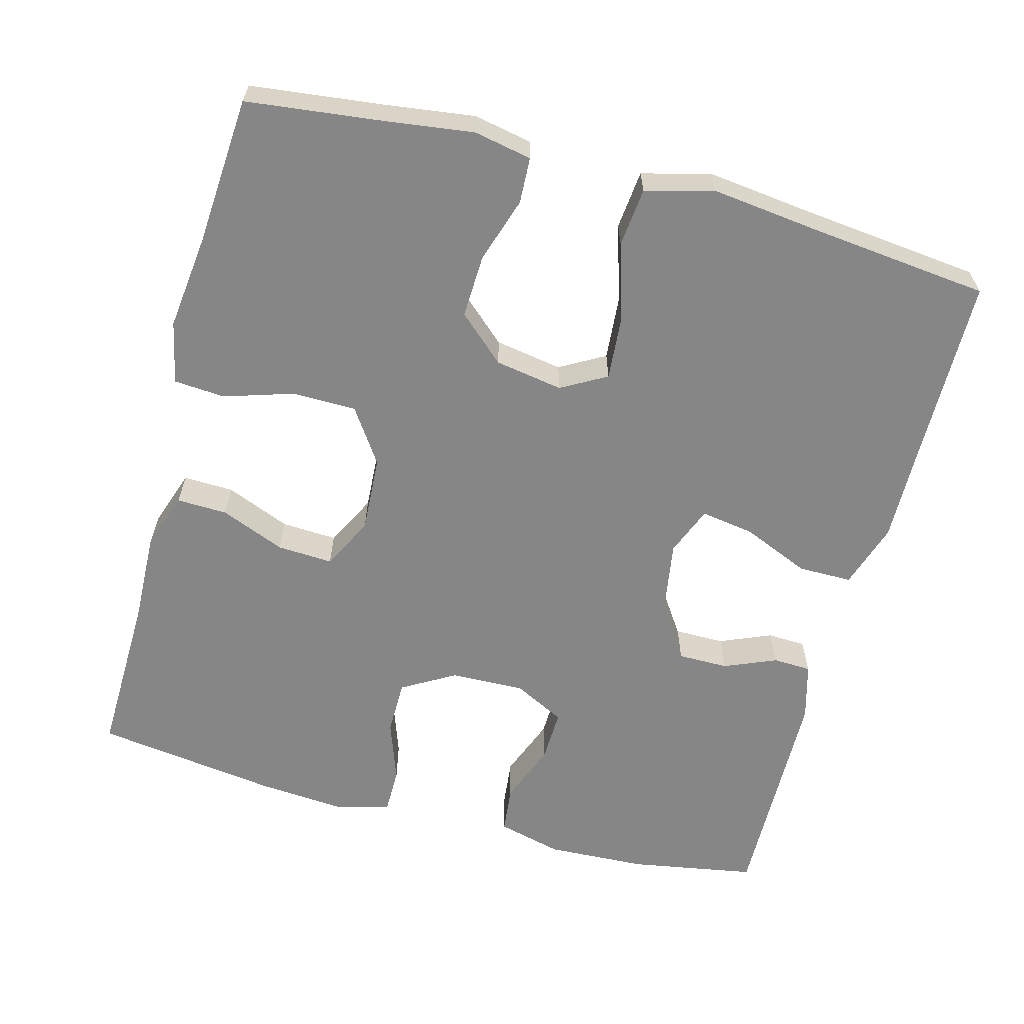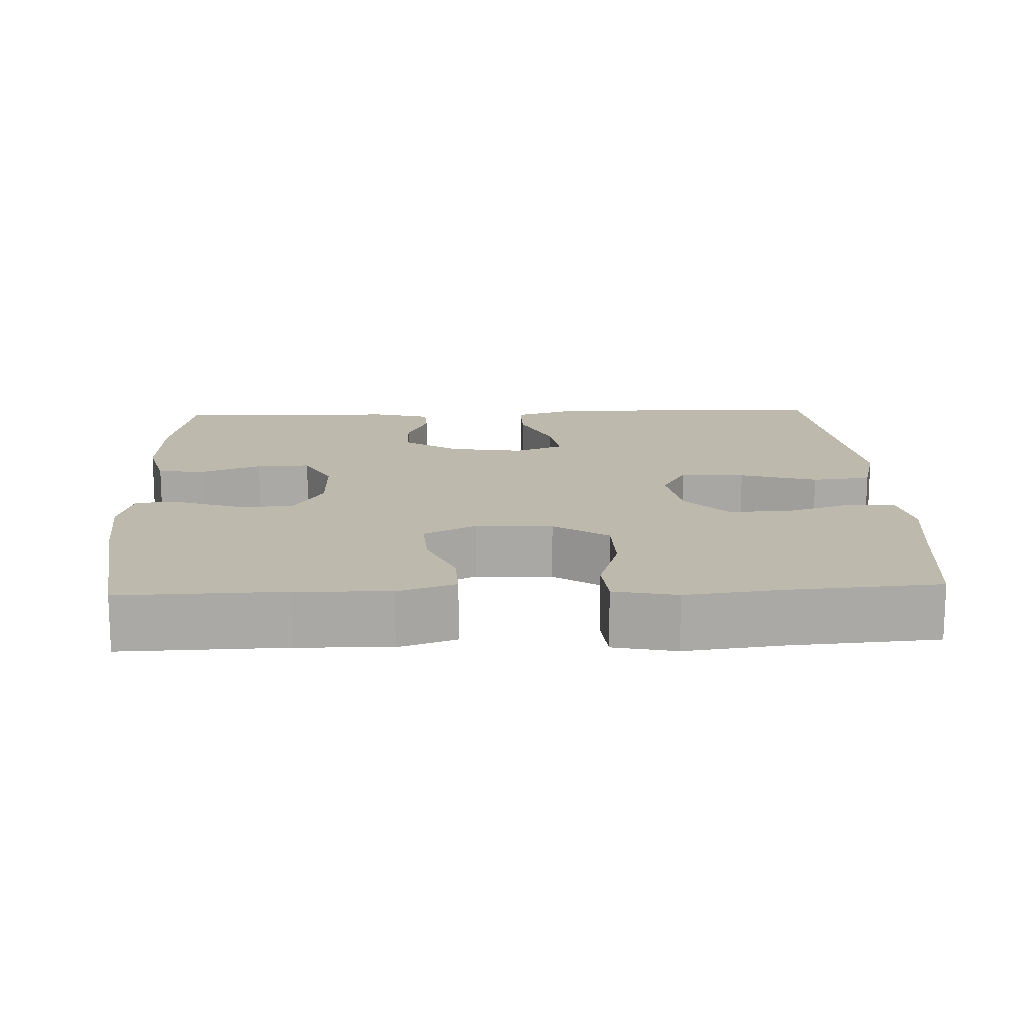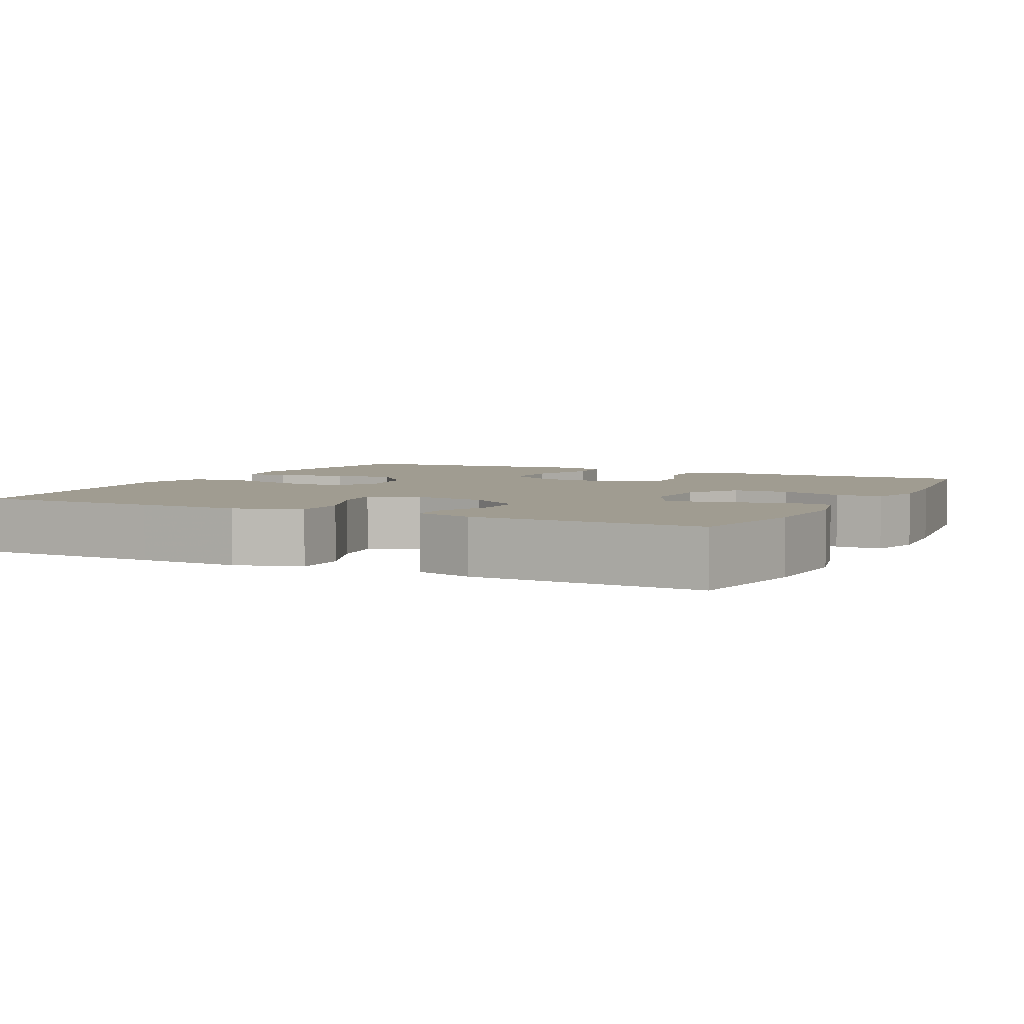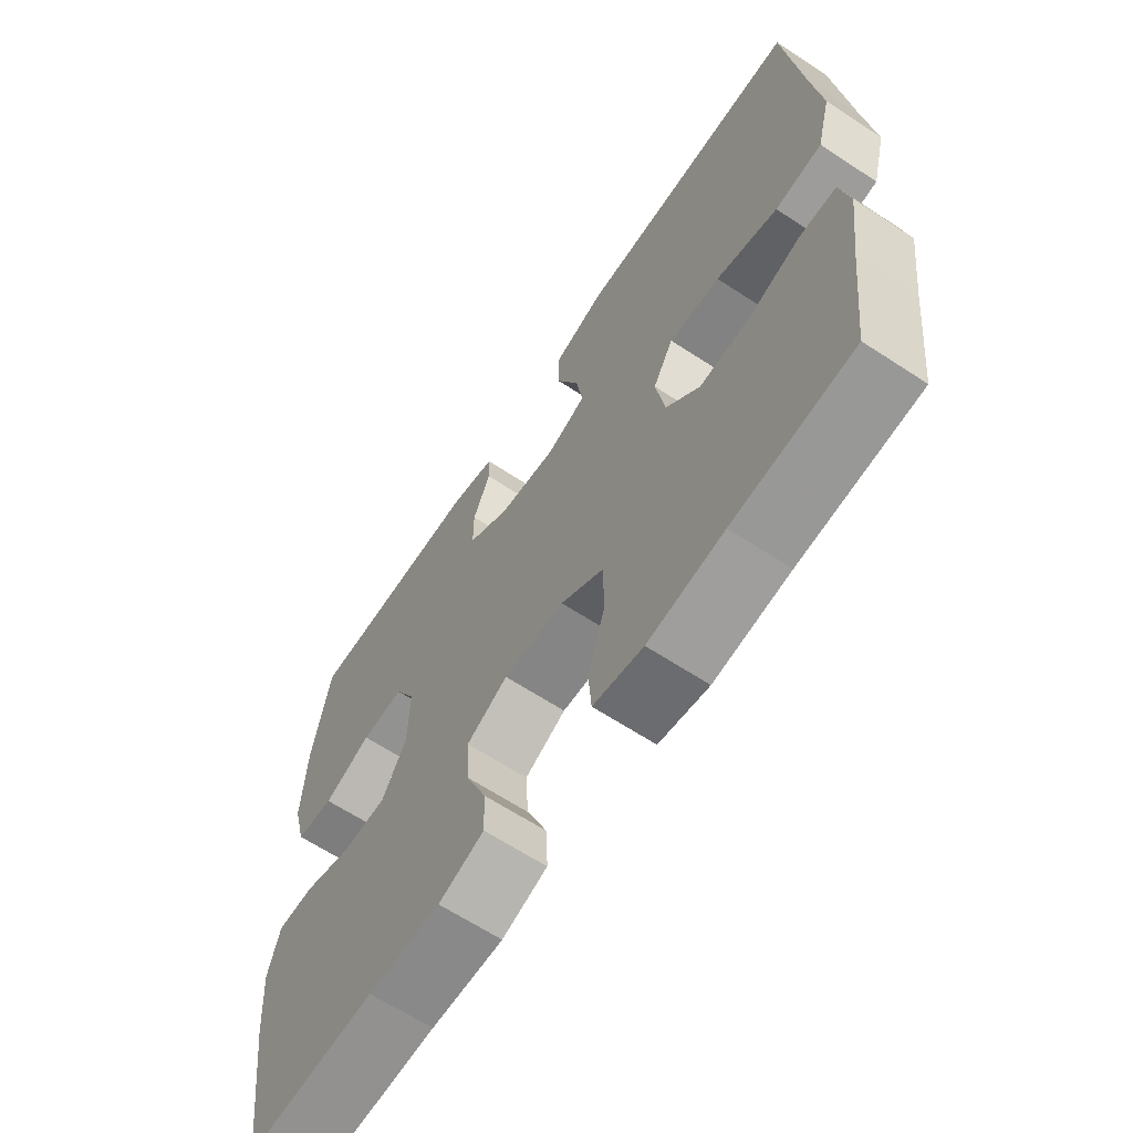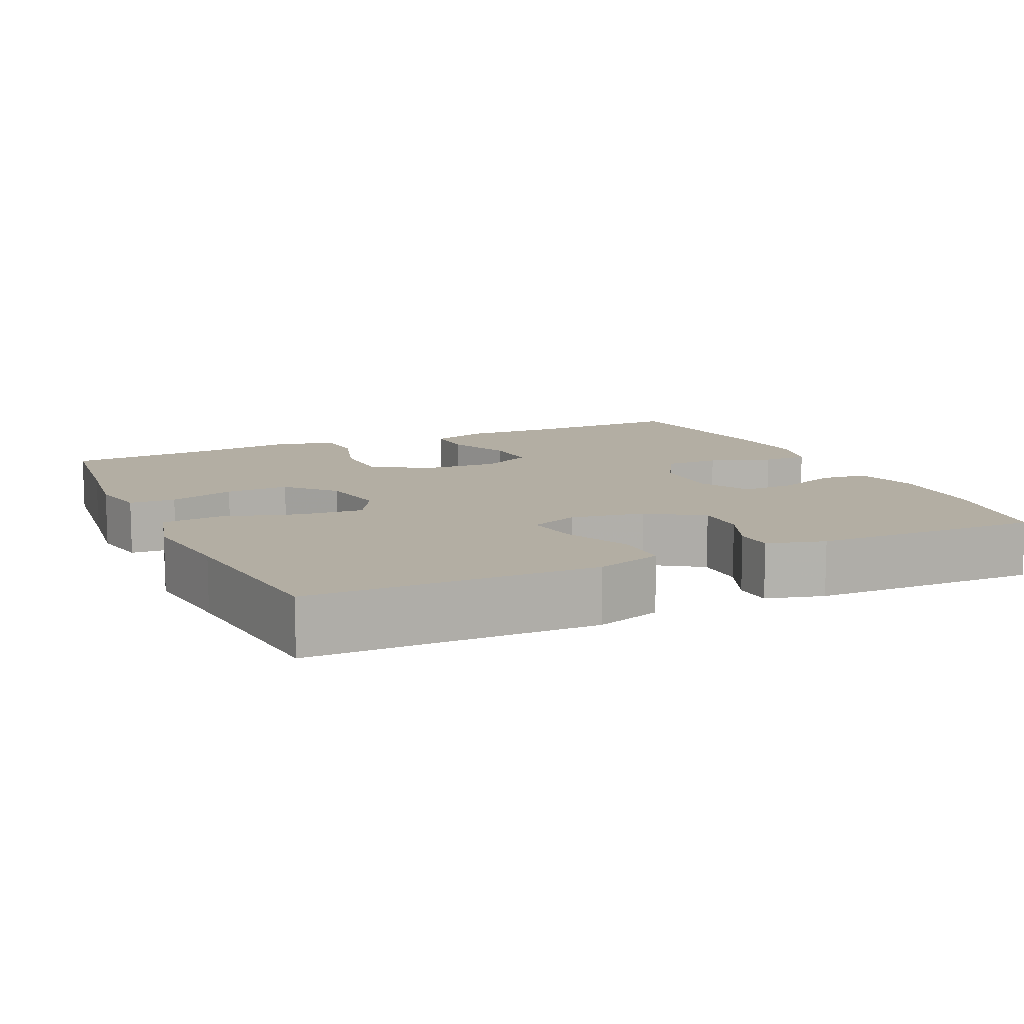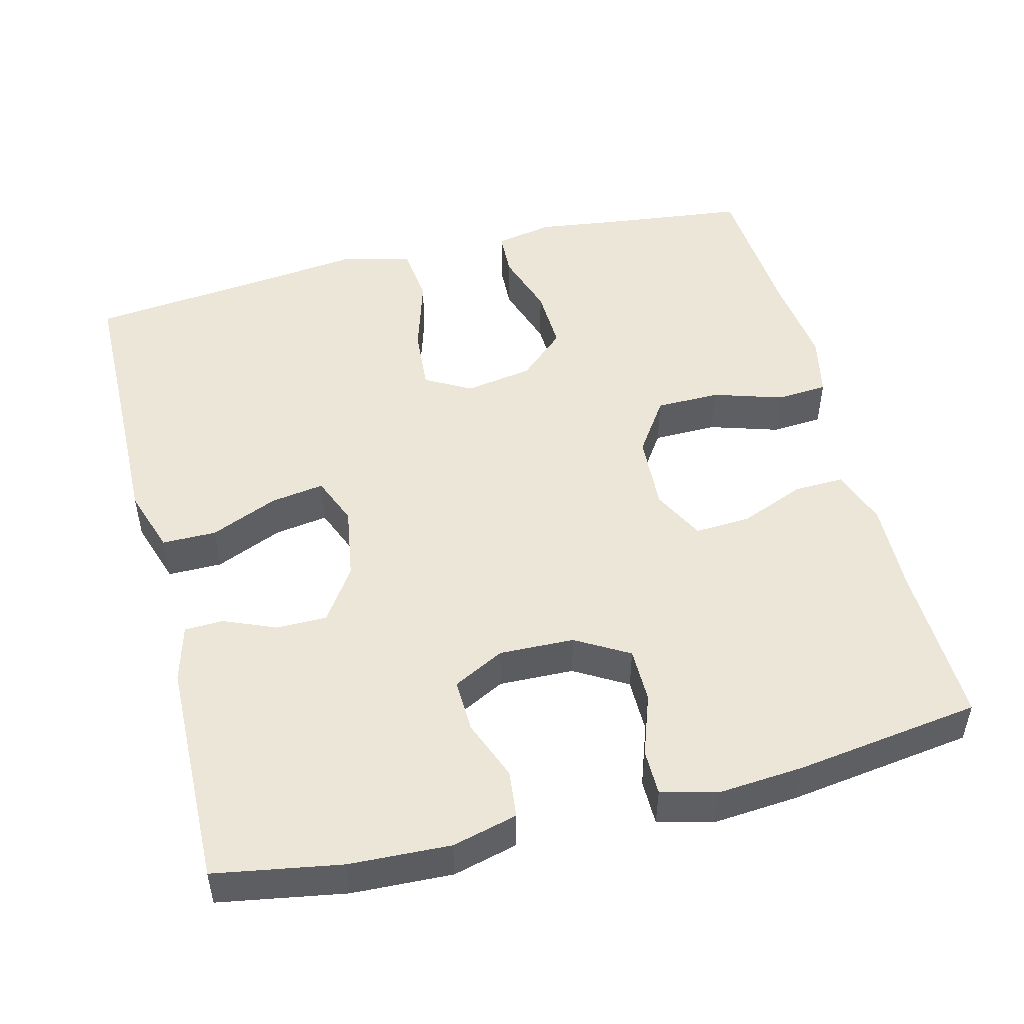
<metadata>
{"format":"obj","ext":"obj","renderer":"f3d","projection":"perspective","resolution":1024,"background":"white","views":[{"elev":-62.1,"azim":-105.0,"up":"+Y"},{"elev":15.0,"azim":177.4,"up":"+Y"},{"elev":4.3,"azim":26.8,"up":"+Y"},{"elev":-64.9,"azim":-123.4,"up":"+Z"},{"elev":10.9,"azim":-24.9,"up":"+Y"},{"elev":49.5,"azim":75.7,"up":"+Y"}]}
</metadata>
<code>
v 0.5 0.07 0.5
v 0.529 0.07 0.333
v 0.535 0.07 0.2
v 0.513 0.07 0.114
v 0.45 0.07 0.107
v 0.37 0.07 0.138
v 0.299 0.07 0.14
v 0.264 0.07 0.072
v 0.267 0.07 -0.027
v 0.308 0.07 -0.097
v 0.381 0.07 -0.097
v 0.463 0.07 -0.068
v 0.524 0.07 -0.068
v 0.543 0.07 -0.141
v 0.534 0.07 -0.255
v 0.5 0.07 -0.5
v 0.283 0.07 -0.495
v 0.162 0.07 -0.499
v 0.086 0.07 -0.473
v 0.088 0.07 -0.406
v 0.123 0.07 -0.32
v 0.127 0.07 -0.246
v 0.058 0.07 -0.211
v -0.044 0.07 -0.217
v -0.116 0.07 -0.266
v -0.117 0.07 -0.351
v -0.088 0.07 -0.443
v -0.093 0.07 -0.511
v -0.176 0.07 -0.529
v -0.302 0.07 -0.514
v -0.5 0.07 -0.5
v -0.521 0.07 -0.323
v -0.537 0.07 -0.204
v -0.522 0.07 -0.127
v -0.461 0.07 -0.124
v -0.374 0.07 -0.152
v -0.29 0.07 -0.155
v -0.234 0.07 -0.093
v -0.219 0.07 -0.003
v -0.253 0.07 0.057
v -0.338 0.07 0.05
v -0.44 0.07 0.019
v -0.518 0.07 0.027
v -0.542 0.07 0.118
v -0.526 0.07 0.254
v -0.5 0.07 0.5
v -0.258 0.07 0.504
v -0.123 0.07 0.507
v -0.036 0.07 0.479
v -0.036 0.07 0.407
v -0.074 0.07 0.318
v -0.085 0.07 0.247
v -0.02 0.07 0.221
v 0.078 0.07 0.237
v 0.149 0.07 0.285
v 0.149 0.07 0.352
v 0.12 0.07 0.421
v 0.122 0.07 0.472
v 0.198 0.07 0.493
v 0.5 0 0.5
v 0.529 0 0.333
v 0.535 0 0.2
v 0.513 0 0.114
v 0.45 0 0.107
v 0.37 0 0.138
v 0.299 0 0.14
v 0.264 0 0.072
v 0.267 0 -0.027
v 0.308 0 -0.097
v 0.381 0 -0.097
v 0.463 0 -0.068
v 0.524 0 -0.068
v 0.543 0 -0.141
v 0.534 0 -0.255
v 0.5 0 -0.5
v 0.283 0 -0.495
v 0.162 0 -0.499
v 0.086 0 -0.473
v 0.088 0 -0.406
v 0.123 0 -0.32
v 0.127 0 -0.246
v 0.058 0 -0.211
v -0.044 0 -0.217
v -0.116 0 -0.266
v -0.117 0 -0.351
v -0.088 0 -0.443
v -0.093 0 -0.511
v -0.176 0 -0.529
v -0.302 0 -0.514
v -0.5 0 -0.5
v -0.521 0 -0.323
v -0.537 0 -0.204
v -0.522 0 -0.127
v -0.461 0 -0.124
v -0.374 0 -0.152
v -0.29 0 -0.155
v -0.234 0 -0.093
v -0.219 0 -0.003
v -0.253 0 0.057
v -0.338 0 0.05
v -0.44 0 0.019
v -0.518 0 0.027
v -0.542 0 0.118
v -0.526 0 0.254
v -0.5 0 0.5
v -0.258 0 0.504
v -0.123 0 0.507
v -0.036 0 0.479
v -0.036 0 0.407
v -0.074 0 0.318
v -0.085 0 0.247
v -0.02 0 0.221
v 0.078 0 0.237
v 0.149 0 0.285
v 0.149 0 0.352
v 0.12 0 0.421
v 0.122 0 0.472
v 0.198 0 0.493
f 4 5 6
f 3 4 6
f 2 3 6
f 1 2 6
f 59 1 6
f 58 59 6
f 57 58 6
f 56 57 6
f 55 56 6 7
f 54 55 7 8
f 53 54 8 9
f 52 53 9 10
f 49 50 51
f 48 49 51
f 47 48 51
f 47 51 52
f 46 47 52
f 45 46 52
f 44 45 52
f 43 44 52
f 42 43 52
f 41 42 52
f 40 41 52
f 39 40 52 10
f 34 35 36
f 33 34 36
f 32 33 36
f 32 36 37
f 31 32 37
f 30 31 37
f 30 37 38
f 29 30 38
f 28 29 38
f 27 28 38
f 26 27 38
f 19 20 21
f 18 19 21
f 17 18 21
f 17 21 22
f 16 17 22
f 15 16 22
f 14 15 22
f 13 14 22
f 12 13 22
f 11 12 22
f 10 11 22 23
f 25 26 38 39
f 24 25 39
f 10 23 24 39
f 65 64 63
f 65 63 62
f 65 62 61
f 65 61 60
f 65 60 118
f 65 118 117
f 65 117 116
f 65 116 115
f 66 65 115 114
f 67 66 114 113
f 68 67 113 112
f 69 68 112 111
f 110 109 108
f 110 108 107
f 110 107 106
f 111 110 106
f 111 106 105
f 111 105 104
f 111 104 103
f 111 103 102
f 111 102 101
f 111 101 100
f 111 100 99
f 69 111 99 98
f 95 94 93
f 95 93 92
f 95 92 91
f 96 95 91
f 96 91 90
f 96 90 89
f 97 96 89
f 97 89 88
f 97 88 87
f 97 87 86
f 97 86 85
f 80 79 78
f 80 78 77
f 80 77 76
f 81 80 76
f 81 76 75
f 81 75 74
f 81 74 73
f 81 73 72
f 81 72 71
f 81 71 70
f 82 81 70 69
f 98 97 85 84
f 98 84 83
f 98 83 82 69
f 1 60 61 2
f 2 61 62 3
f 3 62 63 4
f 4 63 64 5
f 5 64 65 6
f 6 65 66 7
f 7 66 67 8
f 8 67 68 9
f 9 68 69 10
f 10 69 70 11
f 11 70 71 12
f 12 71 72 13
f 13 72 73 14
f 14 73 74 15
f 15 74 75 16
f 16 75 76 17
f 17 76 77 18
f 18 77 78 19
f 19 78 79 20
f 20 79 80 21
f 21 80 81 22
f 22 81 82 23
f 23 82 83 24
f 24 83 84 25
f 25 84 85 26
f 26 85 86 27
f 27 86 87 28
f 28 87 88 29
f 29 88 89 30
f 30 89 90 31
f 31 90 91 32
f 32 91 92 33
f 33 92 93 34
f 34 93 94 35
f 35 94 95 36
f 36 95 96 37
f 37 96 97 38
f 38 97 98 39
f 39 98 99 40
f 40 99 100 41
f 41 100 101 42
f 42 101 102 43
f 43 102 103 44
f 44 103 104 45
f 45 104 105 46
f 46 105 106 47
f 47 106 107 48
f 48 107 108 49
f 49 108 109 50
f 50 109 110 51
f 51 110 111 52
f 52 111 112 53
f 53 112 113 54
f 54 113 114 55
f 55 114 115 56
f 56 115 116 57
f 57 116 117 58
f 58 117 118 59
f 59 118 60 1

</code>
